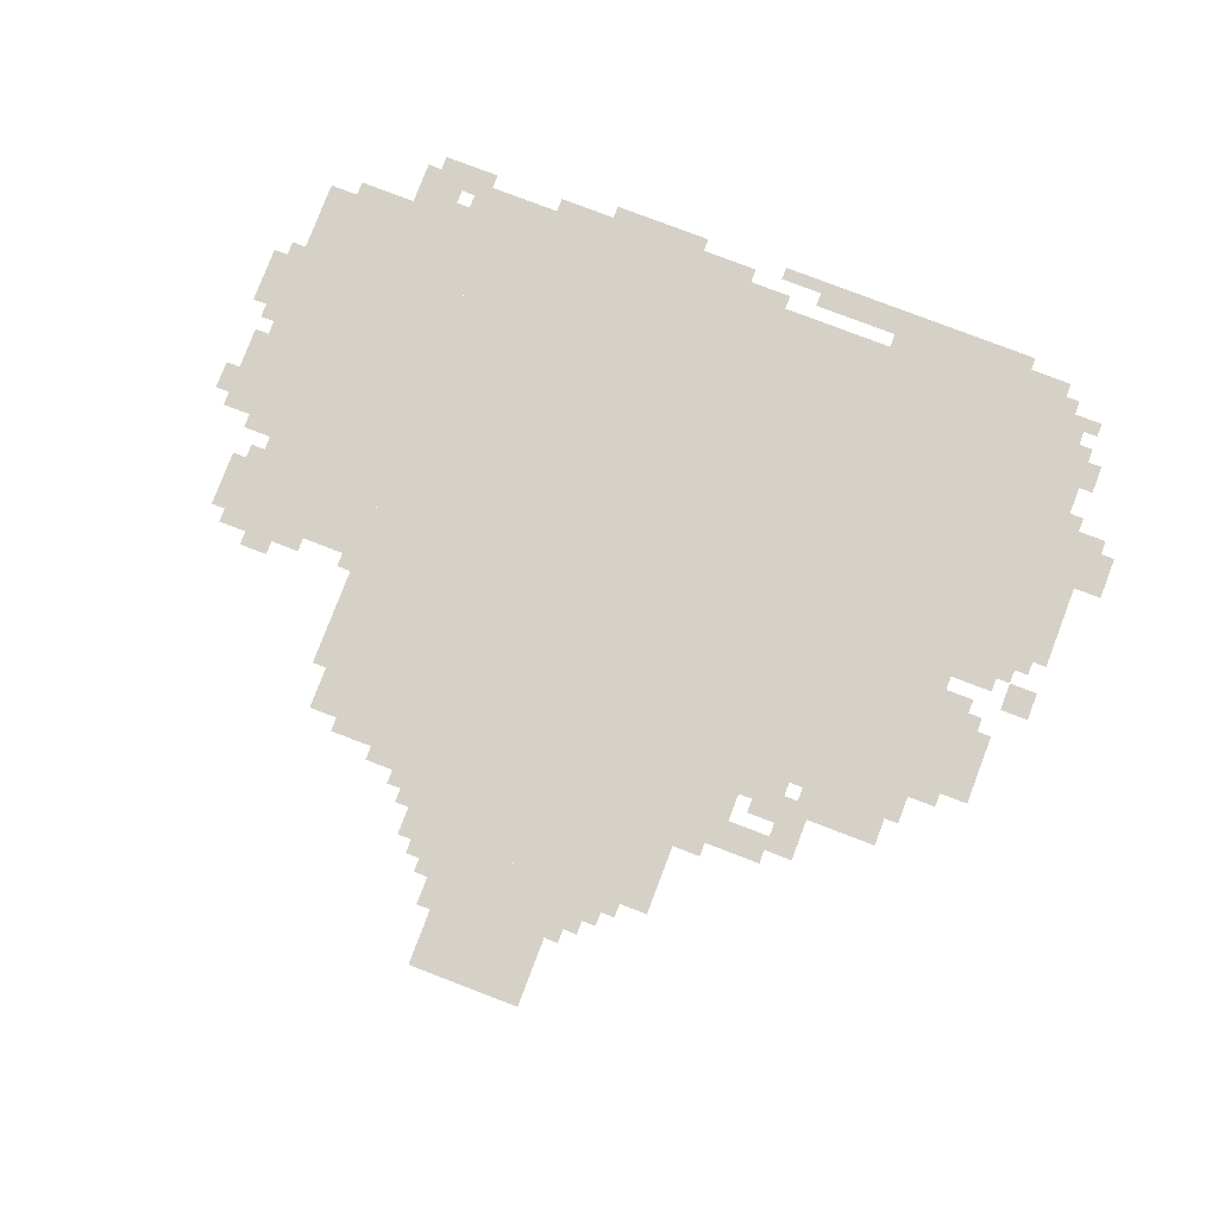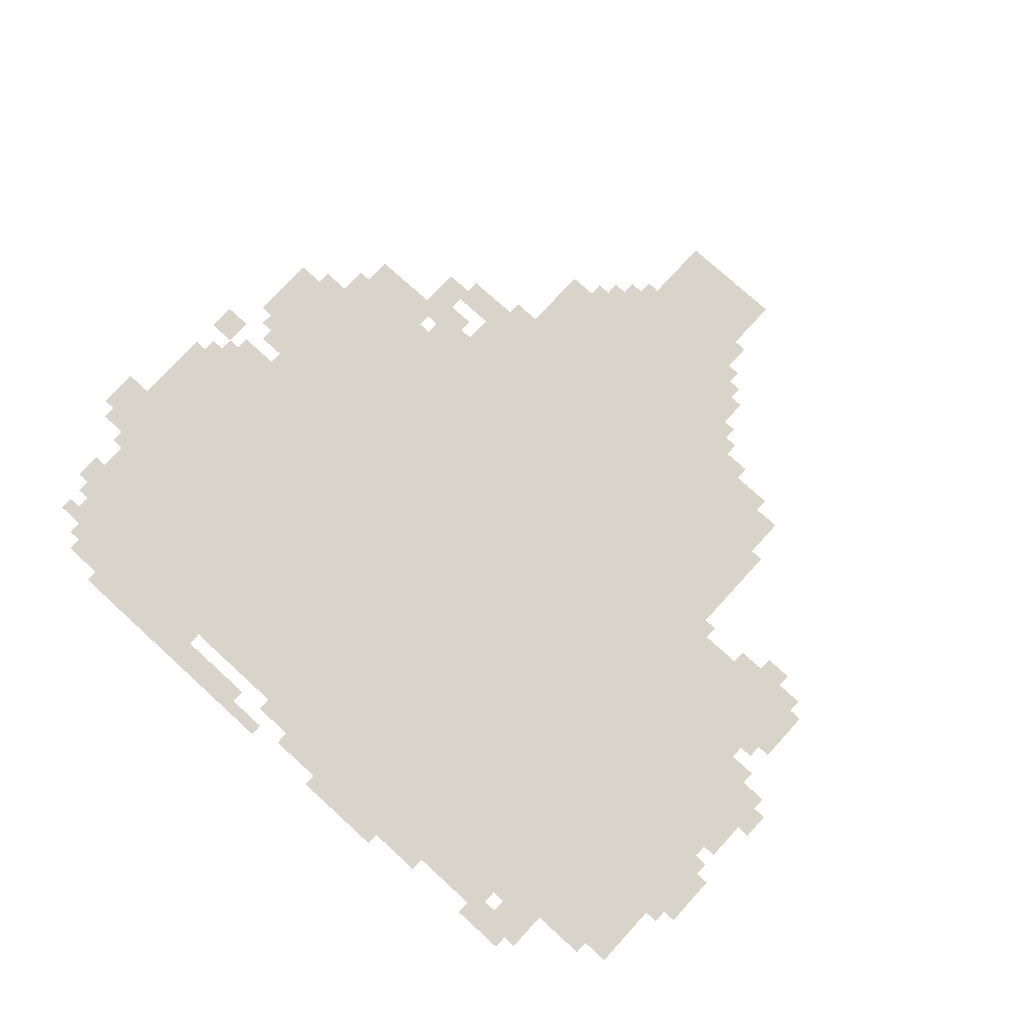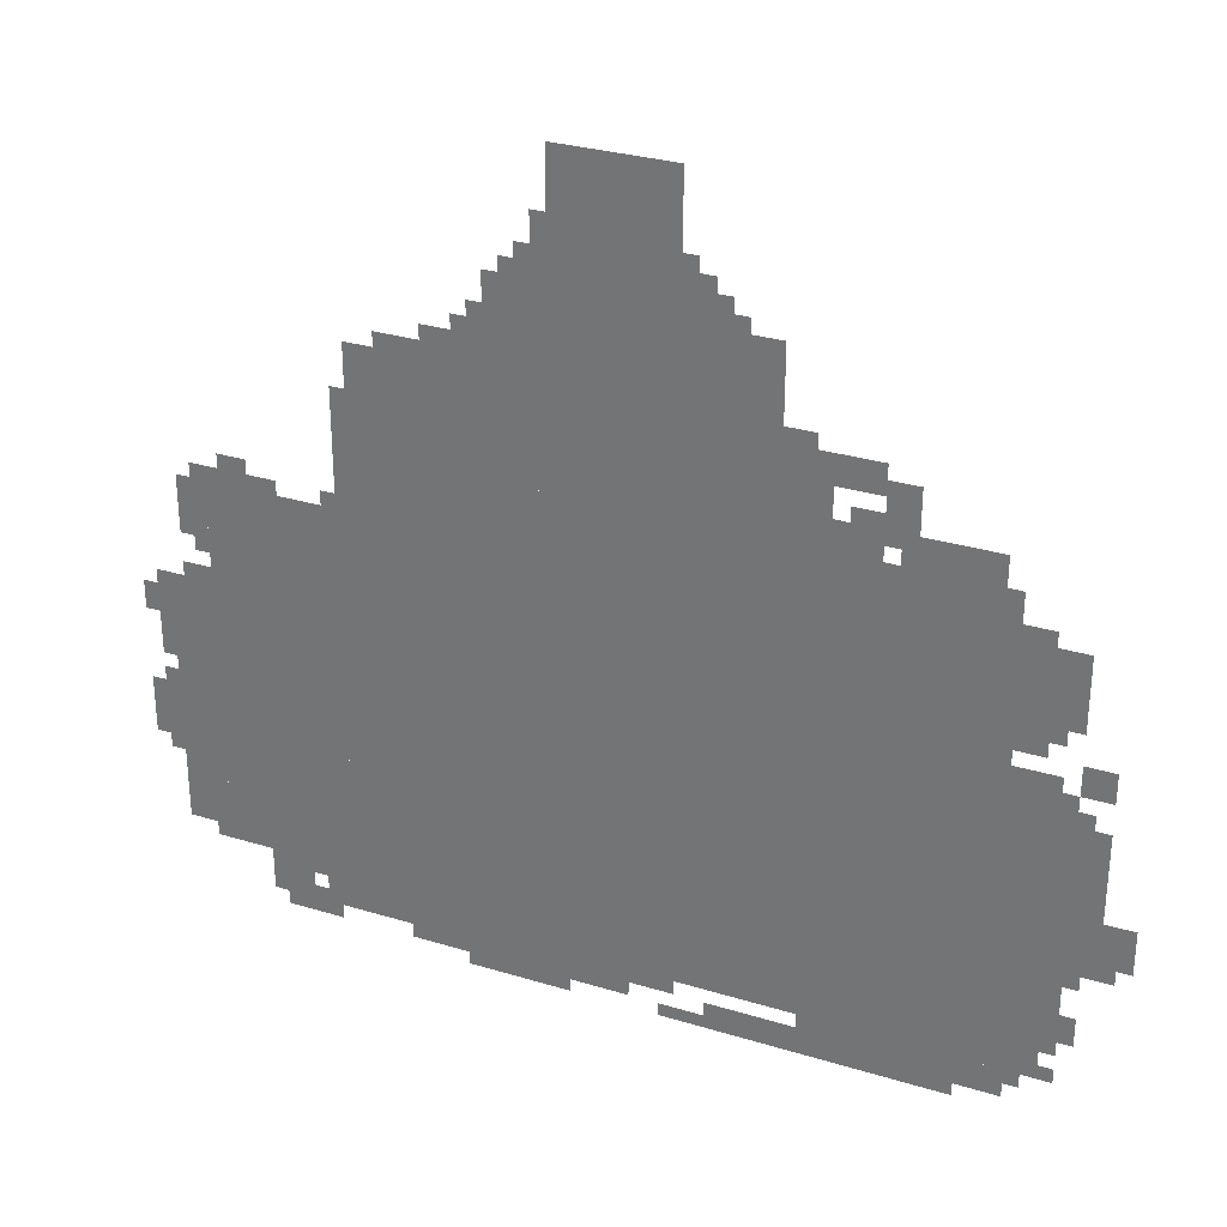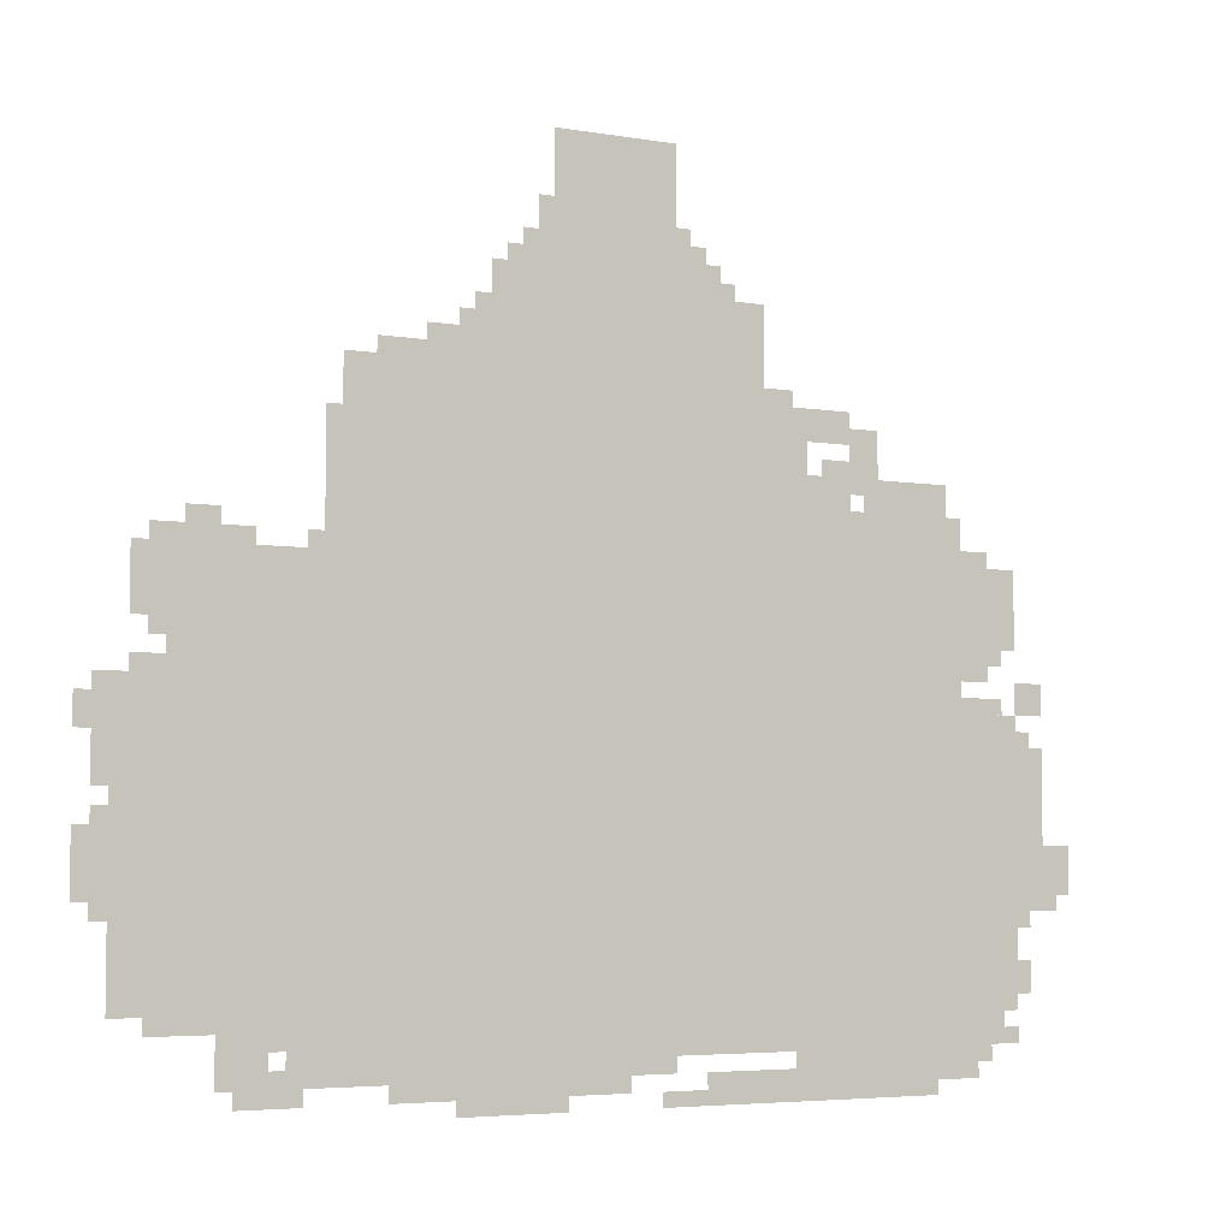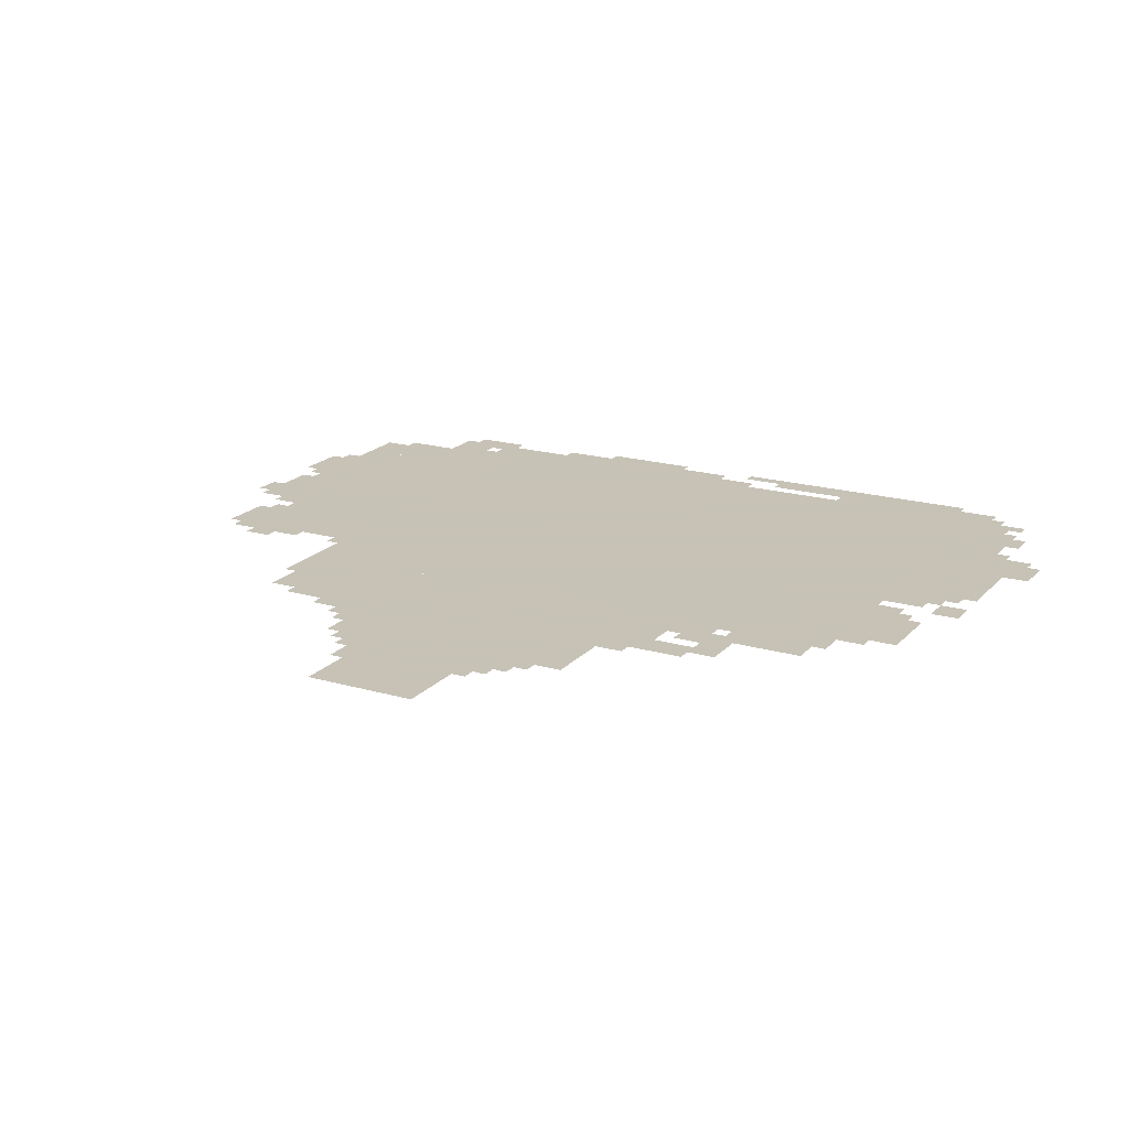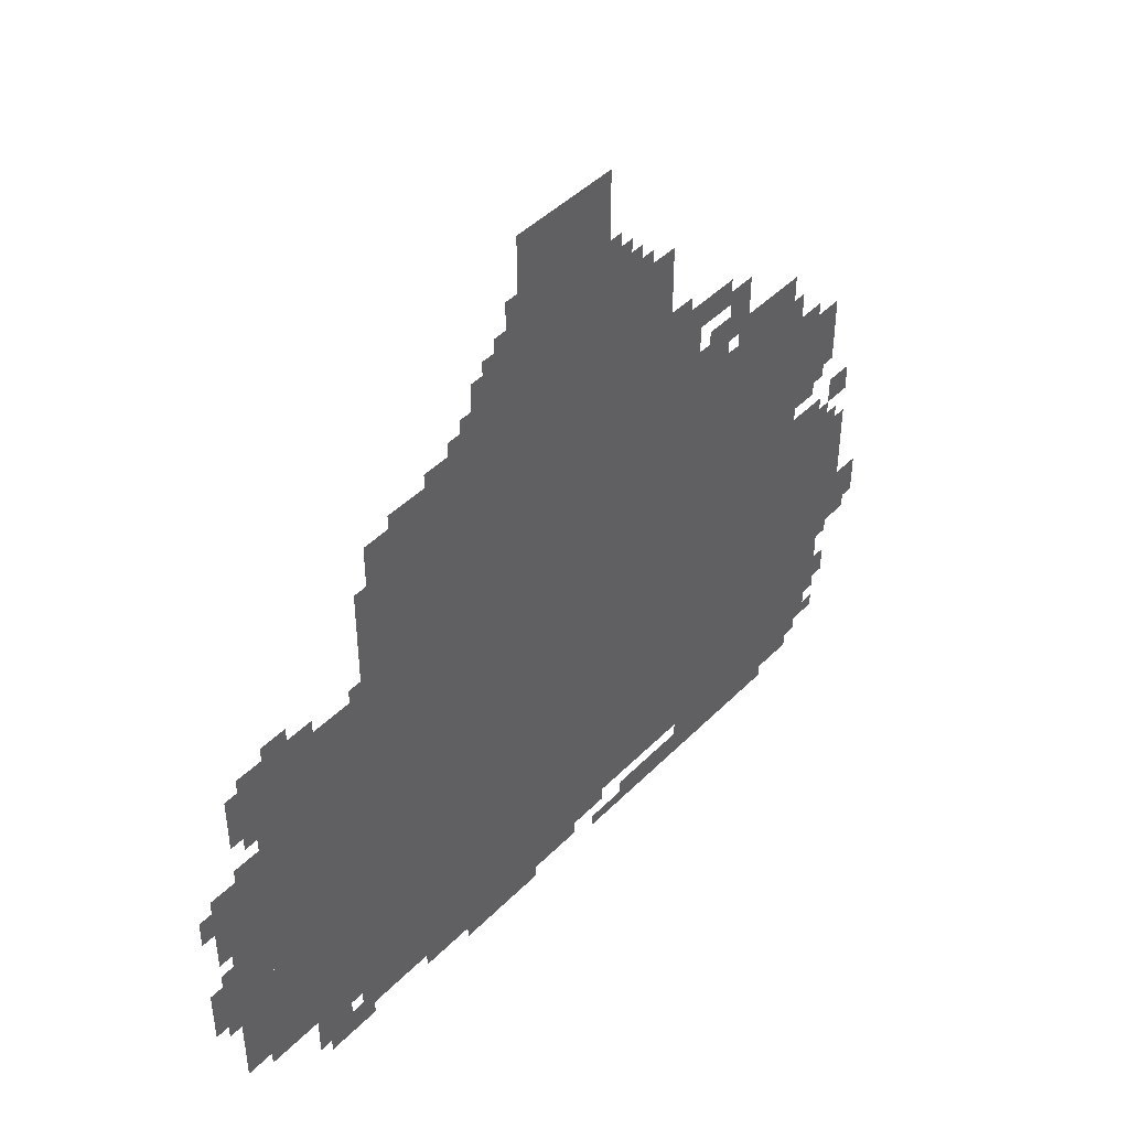
<metadata>
{"format":"obj","ext":"obj","renderer":"f3d","projection":"perspective","resolution":1024,"background":"white","views":[{"elev":79.5,"azim":-159.1,"up":"+Z"},{"elev":75.5,"azim":42.4,"up":"+Z"},{"elev":29.9,"azim":-156.0,"up":"+Y"},{"elev":-4.8,"azim":151.4,"up":"+Y"},{"elev":19.1,"azim":-151.4,"up":"+Z"},{"elev":44.6,"azim":130.8,"up":"+Y"}]}
</metadata>
<code>
g pulinsidun_4-mesh
v -1120 93 0
v -1120 1117 0
v -1792 1117 0
v -1792 93 0
v -448 93 0
v -448 1117 0
v -1120 1117 0
v -1120 93 0
v -160 157 0
v -160 573 0
v -448 573 0
v -448 157 0
v -160 573 0
v -160 989 0
v -448 989 0
v -448 573 0
v -1056 1117 0
v -1056 1501 0
v -1344 1501 0
v -1344 1117 0
v -768 1117 0
v -768 1501 0
v -1056 1501 0
v -1056 1117 0
v -896 1501 0
v -896 1789 0
v -1152 1789 0
v -1152 1501 0
v -480 1117 0
v -480 1341 0
v -768 1341 0
v -768 1117 0
v -1792 157 0
v -1792 445 0
v -1920 445 0
v -1920 157 0
v -1792 445 0
v -1792 733 0
v -1920 733 0
v -1920 445 0
v -64 189 0
v -64 477 0
v -160 477 0
v -160 189 0
v -64 477 0
v -64 765 0
v -160 765 0
v -160 477 0
v -1792 861 0
v -1792 1021 0
v -1920 1021 0
v -1920 861 0
v -1344 1117 0
v -1344 1309 0
v -1440 1309 0
v -1440 1117 0
v -1216 0 0
v -1216 61 0
v -1472 61 0
v -1472 0 0
v -1472 0 0
v -1472 61 0
v -1728 61 0
v -1728 0 0
v -576 29 0
v -576 93 0
v -832 93 0
v -832 29 0
v -832 29 0
v -832 93 0
v -1056 93 0
v -1056 29 0
v -1920 349 0
v -1920 509 0
v -1984 509 0
v -1984 349 0
v -1920 509 0
v -1920 669 0
v -1984 669 0
v -1984 509 0
v -640 1341 0
v -640 1405 0
v -768 1405 0
v -768 1341 0
v -96 861 0
v -96 989 0
v -160 989 0
v -160 861 0
v 0 381 0
v 0 509 0
v -64 509 0
v -64 381 0
v -1408 61 0
v -1408 93 0
v -1632 93 0
v -1632 61 0
v -1632 61 0
v -1632 93 0
v -1856 93 0
v -1856 61 0
v -1440 1245 0
v -1440 1309 0
v -1536 1309 0
v -1536 1245 0
v -1536 1181 0
v -1536 1277 0
v -1600 1277 0
v -1600 1181 0
v -1152 1501 0
v -1152 1597 0
v -1216 1597 0
v -1216 1501 0
v -1984 381 0
v -1984 477 0
v -2047 477 0
v -2047 381 0
v -256 93 0
v -256 157 0
v -352 157 0
v -352 93 0
v -1792 93 0
v -1792 157 0
v -1888 157 0
v -1888 93 0
v -1472 1117 0
v -1472 1213 0
v -1536 1213 0
v -1536 1117 0
v -1568 1117 0
v -1568 1181 0
v -1664 1181 0
v -1664 1117 0
v -1664 1117 0
v -1664 1181 0
v -1760 1181 0
v -1760 1117 0
v -832 1501 0
v -832 1597 0
v -896 1597 0
v -896 1501 0
v -416 61 0
v -416 93 0
v -576 93 0
v -576 61 0
v -256 61 0
v -256 93 0
v -416 93 0
v -416 61 0
v -1792 797 0
v -1792 861 0
v -1856 861 0
v -1856 797 0
v -704 0 0
v -704 29 0
v -832 29 0
v -832 0 0
v -384 93 0
v -384 157 0
v -448 157 0
v -448 93 0
v -1920 733 0
v -1920 797 0
v -1984 797 0
v -1984 733 0
v -832 0 0
v -832 29 0
v -928 29 0
v -928 0 0
v -32 573 0
v -32 669 0
v -64 669 0
v -64 573 0
v -32 669 0
v -32 765 0
v -64 765 0
v -64 669 0
v -224 989 0
v -224 1021 0
v -320 1021 0
v -320 989 0
v -128 989 0
v -128 1021 0
v -224 1021 0
v -224 989 0
v -1216 1501 0
v -1216 1565 0
v -1248 1565 0
v -1248 1501 0
v -736 1405 0
v -736 1469 0
v -768 1469 0
v -768 1405 0
v -1344 1309 0
v -1344 1341 0
v -1408 1341 0
v -1408 1309 0
v -1120 0 0
v -1120 29 0
v -1184 29 0
v -1184 0 0
v -864 1597 0
v -864 1661 0
v -896 1661 0
v -896 1597 0
v -800 1501 0
v -800 1565 0
v -832 1565 0
v -832 1501 0
v -96 765 0
v -96 797 0
v -160 797 0
v -160 765 0
v 0 669 0
v 0 733 0
v -32 733 0
v -32 669 0
v -1920 189 0
v -1920 253 0
v -1952 253 0
v -1952 189 0
v -1440 1117 0
v -1440 1181 0
v -1472 1181 0
v -1472 1117 0
v -192 1021 0
v -192 1053 0
v -256 1053 0
v -256 1021 0
v -1792 1021 0
v -1792 1053 0
v -1856 1053 0
v -1856 1021 0
v -352 29 0
v -352 61 0
v -416 61 0
v -416 29 0
v -1792 733 0
v -1792 765 0
v -1856 765 0
v -1856 733 0
v -288 29 0
v -288 61 0
v -352 61 0
v -352 29 0
v -448 1181 0
v -448 1245 0
v -480 1245 0
v -480 1181 0
v -448 1117 0
v -448 1181 0
v -480 1181 0
v -480 1117 0
v -1728 29 0
v -1728 61 0
v -1792 61 0
v -1792 29 0
v -1056 61 0
v -1056 93 0
v -1120 93 0
v -1120 61 0
v -544 1341 0
v -544 1373 0
v -608 1373 0
v -608 1341 0
v -1920 669 0
v -1920 701 0
v -1952 701 0
v -1952 669 0
v -128 829 0
v -128 861 0
v -160 861 0
v -160 829 0
v -32 509 0
v -32 541 0
v -64 541 0
v -64 509 0
v -32 349 0
v -32 381 0
v -64 381 0
v -64 349 0
v -1856 829 0
v -1856 861 0
v -1888 861 0
v -1888 829 0
v -128 157 0
v -128 189 0
v -160 189 0
v -160 157 0
v -352 125 0
v -352 157 0
v -384 157 0
v -384 125 0
v -1920 317 0
v -1920 349 0
v -1952 349 0
v -1952 317 0
v -1888 93 0
v -1888 125 0
v -1920 125 0
v -1920 93 0
v -1984 349 0
v -1984 381 0
v -2016 381 0
v -2016 349 0
v -416 989 0
v -416 1021 0
v -448 1021 0
v -448 989 0
v -1856 733 0
v -1856 765 0
v -1888 765 0
v -1888 733 0
v -608 1341 0
v -608 1373 0
v -640 1373 0
v -640 1341 0
v -1120 61 0
v -1120 93 0
v -1152 93 0
v -1152 61 0
v -1792 29 0
v -1792 61 0
v -1824 61 0
v -1824 29 0
v -1184 0 0
v -1184 29 0
v -1216 29 0
v -1216 0 0
v -704 1405 0
v -704 1437 0
v -736 1437 0
v -736 1405 0
v -1536 1149 0
v -1536 1181 0
v -1568 1181 0
v -1568 1149 0
v -1248 1501 0
v -1248 1533 0
v -1280 1533 0
v -1280 1501 0
v -1152 1597 0
v -1152 1629 0
v -1184 1629 0
v -1184 1597 0
v -768 1501 0
v -768 1533 0
v -800 1533 0
v -800 1501 0
g pulinsidun_4-mesh_0
f 3 2 1
f 1 4 3
f 7 6 5
f 5 8 7
f 11 10 9
f 9 12 11
f 15 14 13
f 13 16 15
f 19 18 17
f 17 20 19
f 23 22 21
f 21 24 23
f 27 26 25
f 25 28 27
f 31 30 29
f 29 32 31
f 35 34 33
f 33 36 35
f 39 38 37
f 37 40 39
f 43 42 41
f 41 44 43
f 47 46 45
f 45 48 47
f 51 50 49
f 49 52 51
f 55 54 53
f 53 56 55
f 59 58 57
f 57 60 59
f 63 62 61
f 61 64 63
f 67 66 65
f 65 68 67
f 71 70 69
f 69 72 71
f 75 74 73
f 73 76 75
f 79 78 77
f 77 80 79
f 83 82 81
f 81 84 83
f 87 86 85
f 85 88 87
f 91 90 89
f 89 92 91
f 95 94 93
f 93 96 95
f 99 98 97
f 97 100 99
f 103 102 101
f 101 104 103
f 107 106 105
f 105 108 107
f 111 110 109
f 109 112 111
f 115 114 113
f 113 116 115
f 119 118 117
f 117 120 119
f 123 122 121
f 121 124 123
f 127 126 125
f 125 128 127
f 131 130 129
f 129 132 131
f 135 134 133
f 133 136 135
f 139 138 137
f 137 140 139
f 143 142 141
f 141 144 143
f 147 146 145
f 145 148 147
f 151 150 149
f 149 152 151
f 155 154 153
f 153 156 155
f 159 158 157
f 157 160 159
f 163 162 161
f 161 164 163
f 167 166 165
f 165 168 167
f 171 170 169
f 169 172 171
f 175 174 173
f 173 176 175
f 179 178 177
f 177 180 179
f 183 182 181
f 181 184 183
f 187 186 185
f 185 188 187
f 191 190 189
f 189 192 191
f 195 194 193
f 193 196 195
f 199 198 197
f 197 200 199
f 203 202 201
f 201 204 203
f 207 206 205
f 205 208 207
f 211 210 209
f 209 212 211
f 215 214 213
f 213 216 215
f 219 218 217
f 217 220 219
f 223 222 221
f 221 224 223
f 227 226 225
f 225 228 227
f 231 230 229
f 229 232 231
f 235 234 233
f 233 236 235
f 239 238 237
f 237 240 239
f 243 242 241
f 241 244 243
f 247 246 245
f 245 248 247
f 251 250 249
f 249 252 251
f 255 254 253
f 253 256 255
f 259 258 257
f 257 260 259
f 263 262 261
f 261 264 263
f 267 266 265
f 265 268 267
f 271 270 269
f 269 272 271
f 275 274 273
f 273 276 275
f 279 278 277
f 277 280 279
f 283 282 281
f 281 284 283
f 287 286 285
f 285 288 287
f 291 290 289
f 289 292 291
f 295 294 293
f 293 296 295
f 299 298 297
f 297 300 299
f 303 302 301
f 301 304 303
f 307 306 305
f 305 308 307
f 311 310 309
f 309 312 311
f 315 314 313
f 313 316 315
f 319 318 317
f 317 320 319
f 323 322 321
f 321 324 323
f 327 326 325
f 325 328 327
f 331 330 329
f 329 332 331
f 335 334 333
f 333 336 335
f 339 338 337
f 337 340 339
f 343 342 341
f 341 344 343
f 347 346 345
f 345 348 347

</code>
